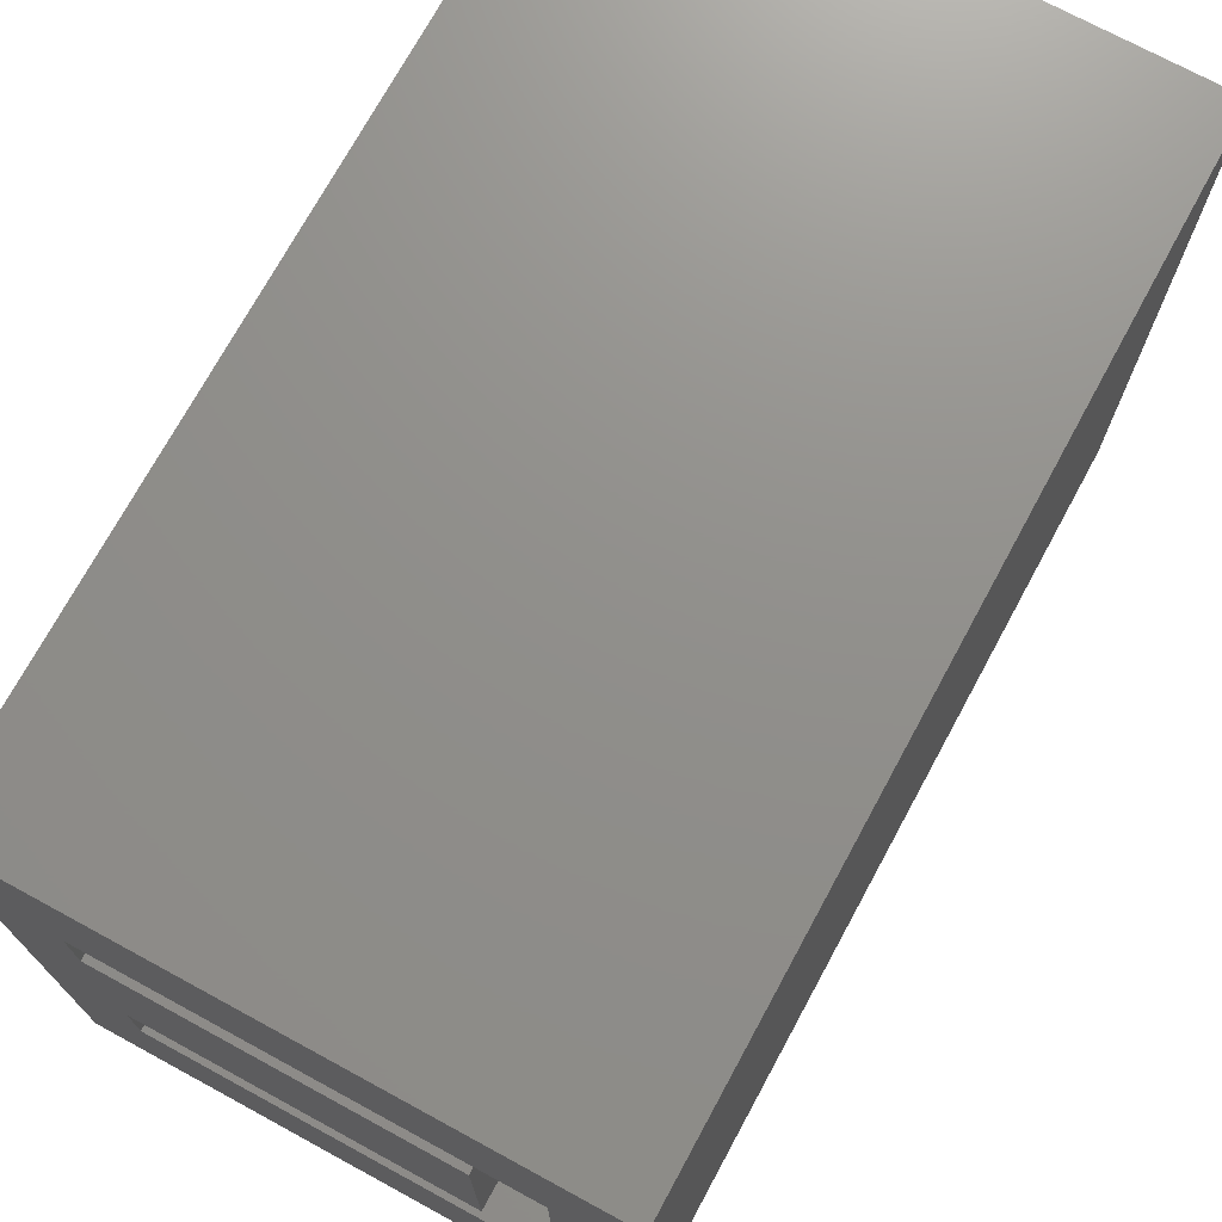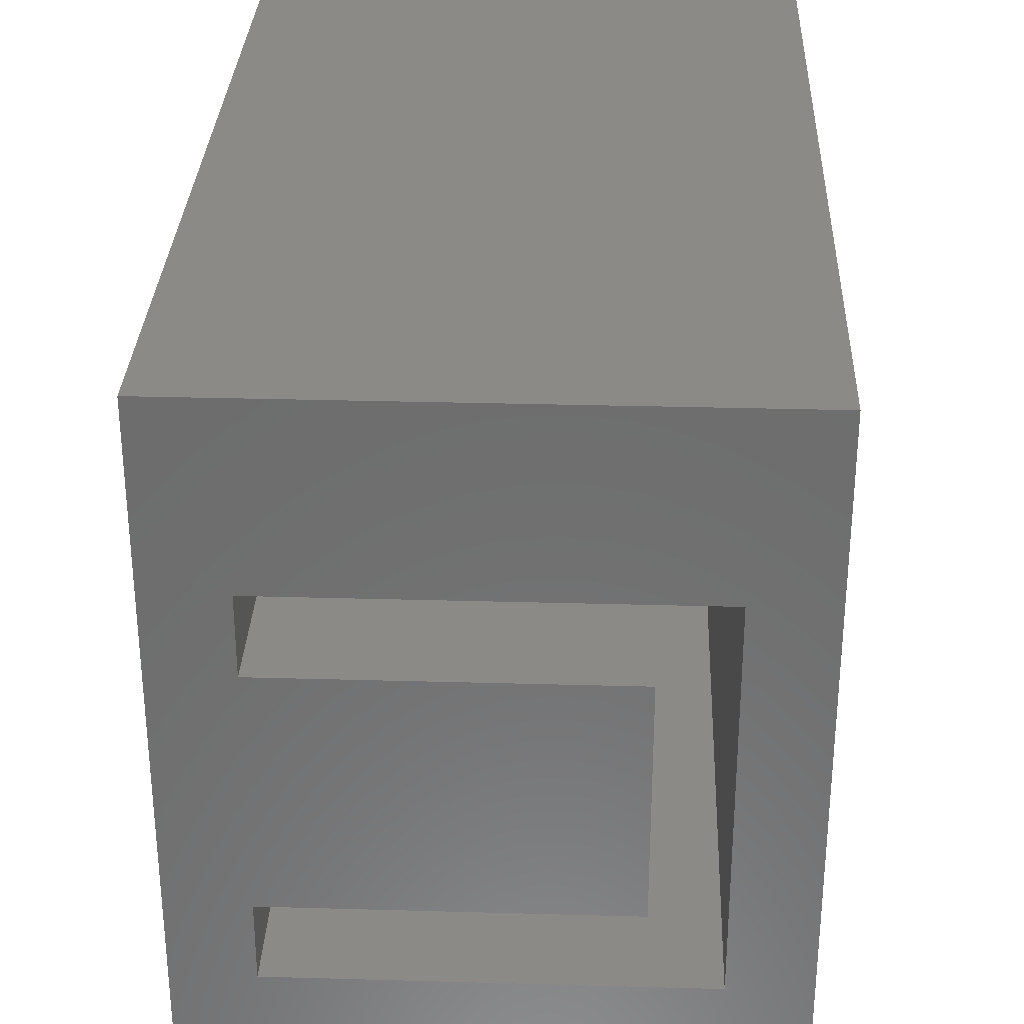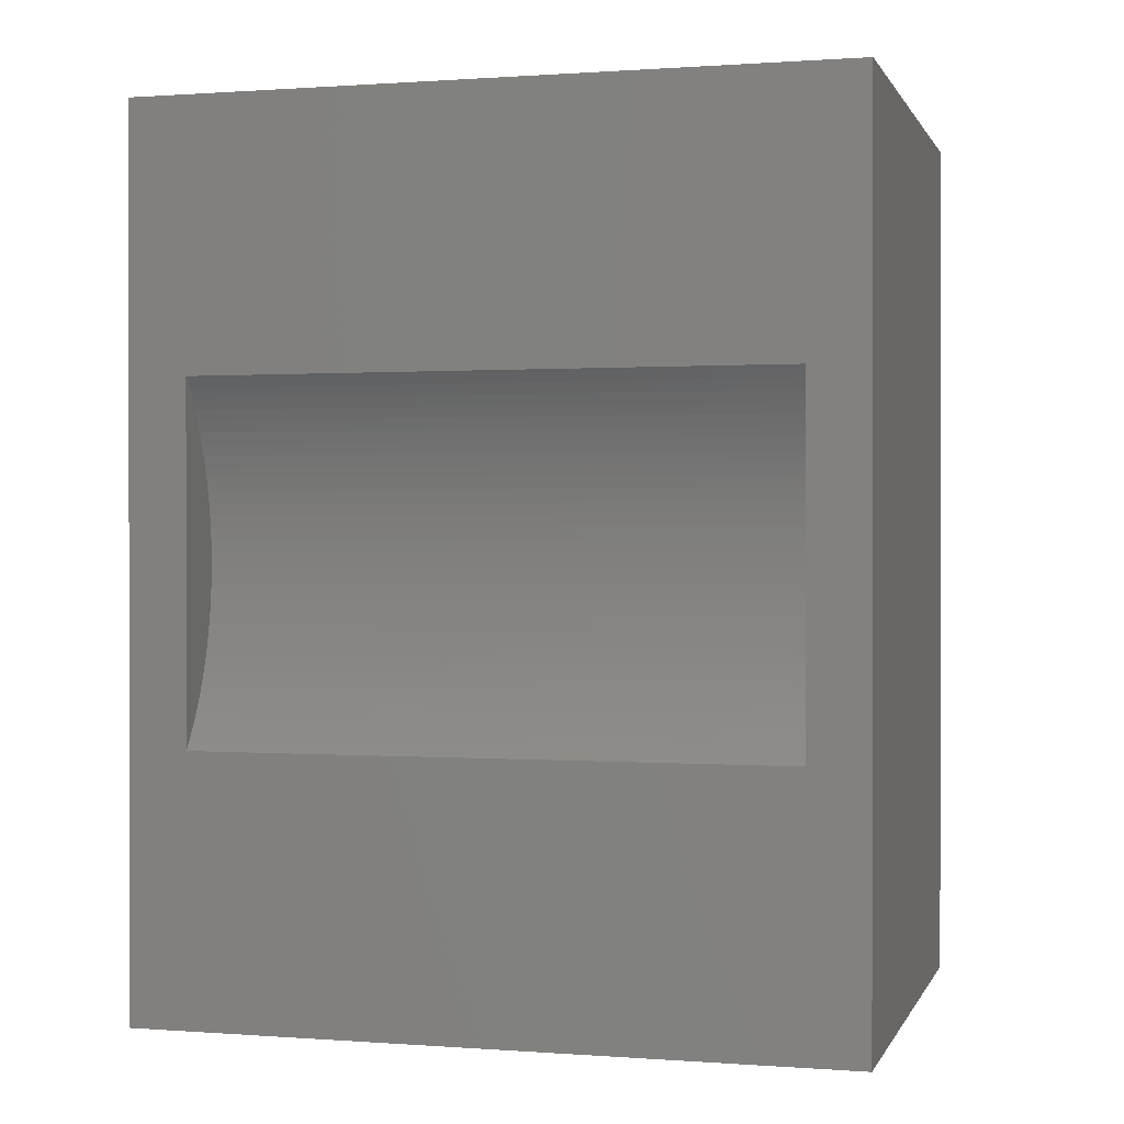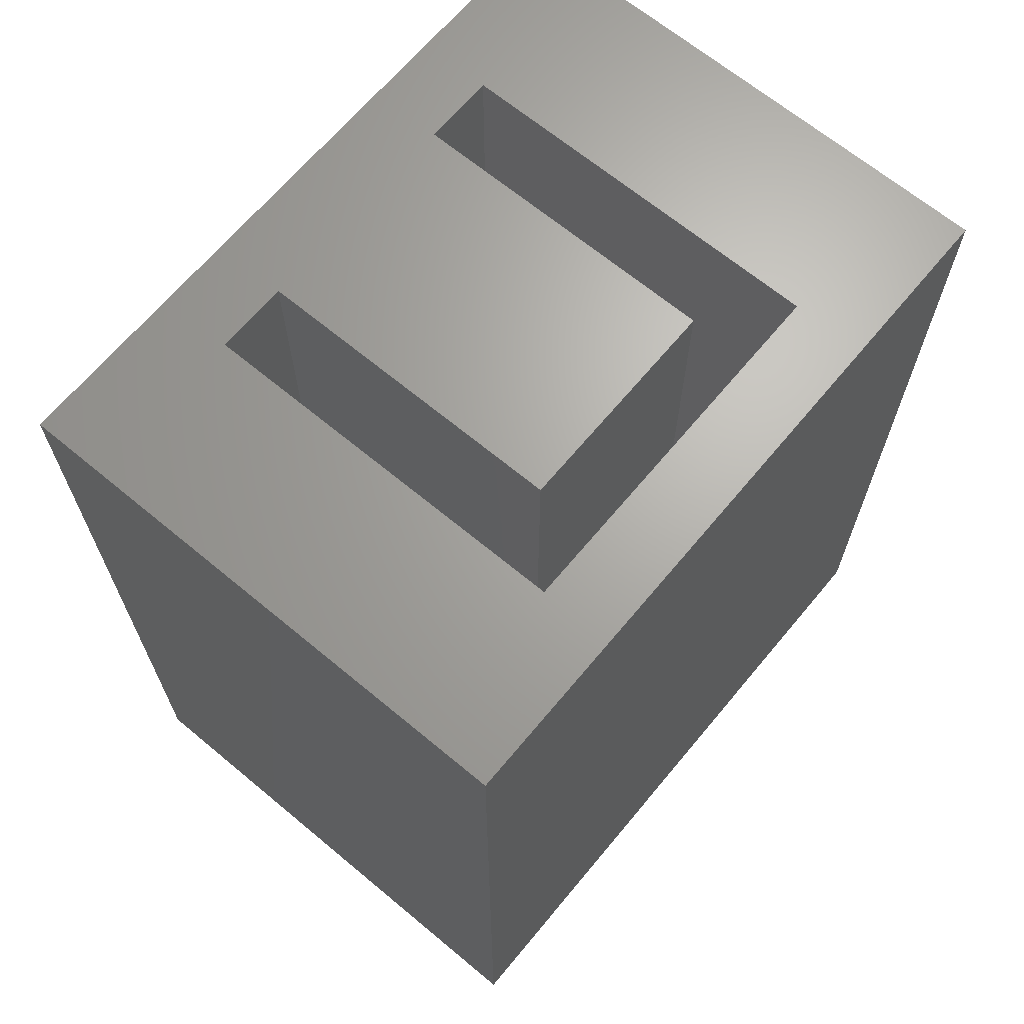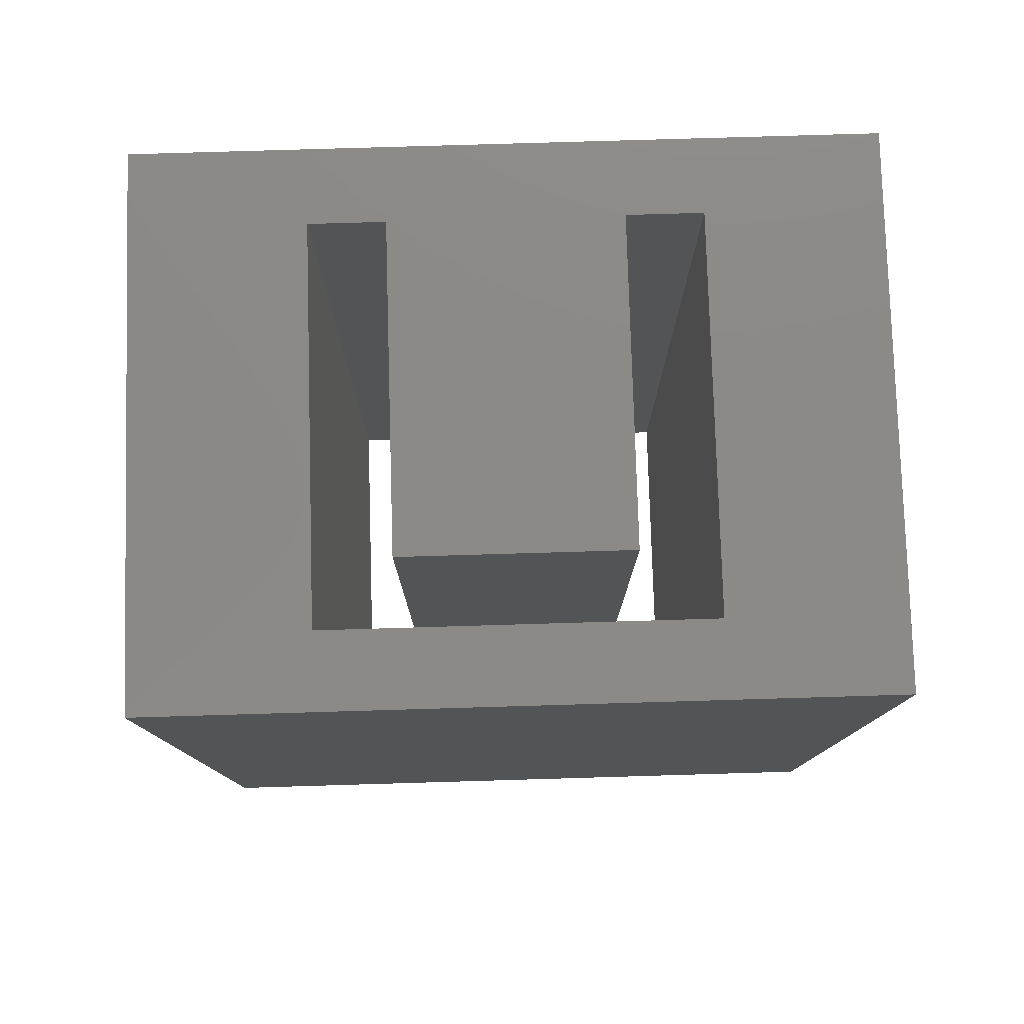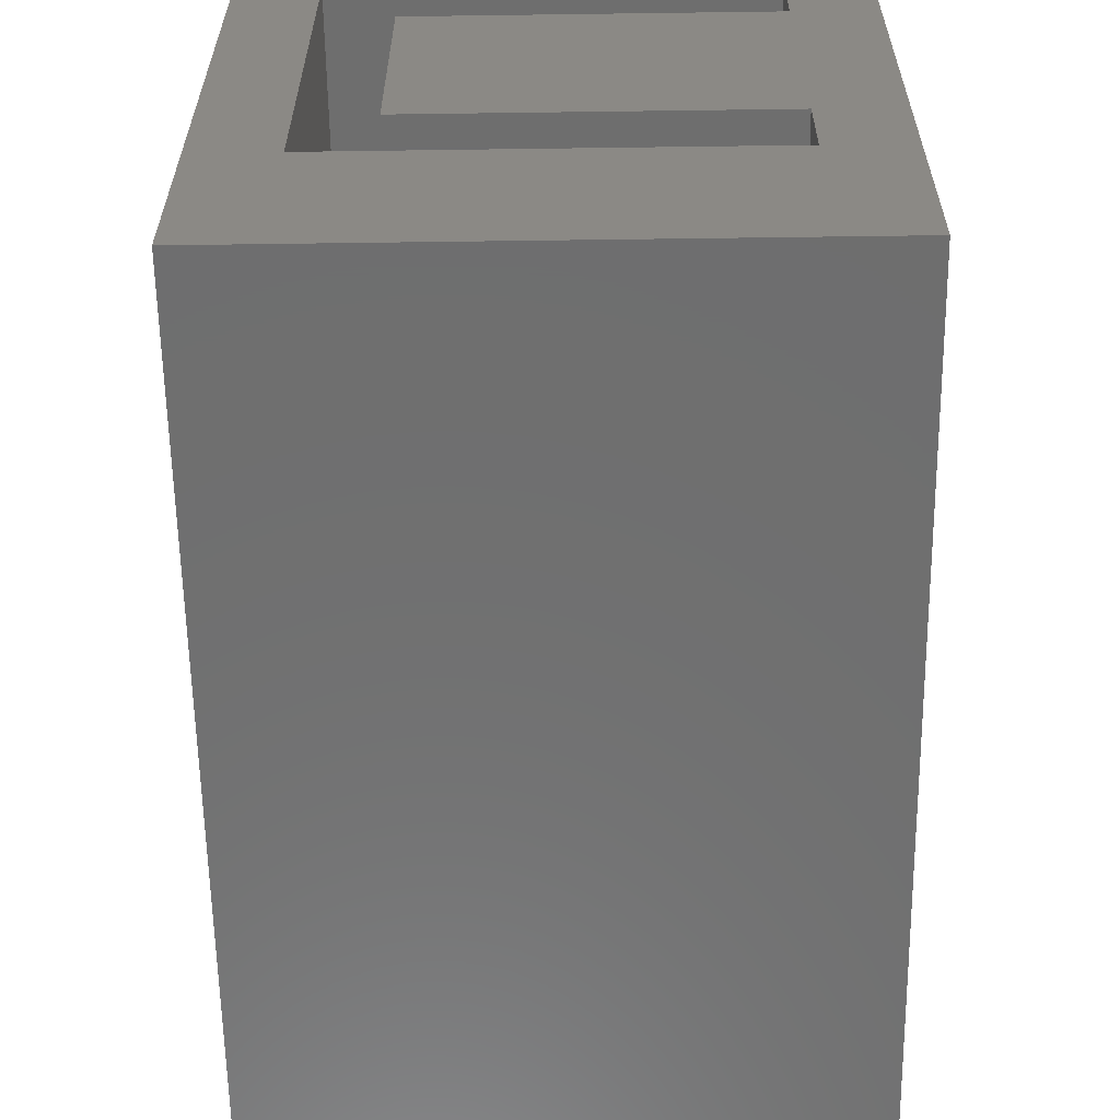
<metadata>
{"format":"stl","ext":"stl","renderer":"f3d","projection":"perspective","resolution":1024,"background":"white","views":[{"elev":72.7,"azim":-151.5,"up":"+Y"},{"elev":30.8,"azim":-177.7,"up":"+Y"},{"elev":0.5,"azim":105.4,"up":"+Z"},{"elev":66.9,"azim":-140.2,"up":"+Z"},{"elev":78.7,"azim":-91.7,"up":"+Z"},{"elev":-60.7,"azim":0.8,"up":"+Y"}]}
</metadata>
<code>
# stl→obj: 94 verts, 188 faces
v -6.5 -6.3 15
v -6.5 6.3 -15
v -6.5 6.3 15
v -6.5 -6.3 -15
v 6.5 3.8 -15
v 6.5 6.3 15
v 6.5 6.3 -15
v 6.5 3.8 15
v 6.5 -6.3 -15
v 6.5 -3.8 15
v 6.5 -3.8 -15
v 6.5 -6.3 15
v -4.3 -3.8 -15
v -4.3 3.8 15
v -4.3 3.8 -15
v -4.3 -3.8 15
v -9 -12 -15
v -9 12 15
v -9 12 -15
v -9 -12 15
v 9 12 15
v 9 -12 15
v 9 10 5.998
v 9 12 -15
v 9 -10 5.998
v 9 -10 -5.998
v 9 10 -5.998
v 9 -12 -15
v 7.78 -10 3.873
v 7.634 10 3.503
v 7.78 10 3.873
v 7.634 -10 3.503
v 7.502 10 3.128
v 7.502 -10 3.128
v 8.727 10 5.618
v 8.957 10 5.942
v 8.51 10 5.284
v 8.307 10 4.942
v 8.117 10 4.593
v 7.942 10 4.236
v 7.385 10 2.748
v 7.283 10 2.363
v 7.197 10 1.975
v 7.126 10 1.584
v 7.071 10 1.19
v 7.032 10 0.7945
v 7.008 10 0.3976
v 7 10 0
v 7.008 10 -0.3976
v 7.032 10 -0.7945
v 7.071 10 -1.19
v 7.126 10 -1.584
v 7.197 10 -1.975
v 7.283 10 -2.363
v 7.385 10 -2.748
v 7.502 10 -3.128
v 7.634 10 -3.503
v 7.78 10 -3.873
v 7.942 10 -4.236
v 8.117 10 -4.593
v 8.307 10 -4.942
v 8.51 10 -5.284
v 8.727 10 -5.618
v 8.957 10 -5.942
v 7.385 -10 2.748
v 7.283 -10 2.363
v 7.126 -10 1.584
v 7.071 -10 1.19
v 7.032 -10 0.7945
v 8.307 -10 4.942
v 8.117 -10 4.593
v 8.51 -10 5.284
v 7.283 -10 -2.363
v 7.385 -10 -2.748
v 7.197 -10 -1.975
v 7.942 -10 -4.236
v 8.117 -10 -4.593
v 7 -10 0
v 7.008 -10 -0.3976
v 7.008 -10 0.3976
v 7.197 -10 1.975
v 7.942 -10 4.236
v 8.957 -10 5.942
v 8.727 -10 5.618
v 7.502 -10 -3.128
v 7.634 -10 -3.503
v 7.78 -10 -3.873
v 7.071 -10 -1.19
v 7.126 -10 -1.584
v 7.032 -10 -0.7945
v 8.727 -10 -5.618
v 8.957 -10 -5.942
v 8.307 -10 -4.942
v 8.51 -10 -5.284
f 1 2 3
f 2 1 4
f 5 6 7
f 6 5 8
f 9 10 11
f 10 9 12
f 9 1 12
f 1 9 4
f 2 6 3
f 6 2 7
f 13 14 15
f 14 13 16
f 5 14 8
f 14 5 15
f 13 10 16
f 10 13 11
f 17 18 19
f 18 17 20
f 14 10 8
f 10 14 16
f 8 21 6
f 21 3 6
f 3 18 1
f 18 3 21
f 21 8 22
f 10 22 8
f 12 22 10
f 1 22 12
f 1 20 22
f 20 1 18
f 21 23 24
f 21 25 23
f 25 22 26
f 22 25 21
f 27 24 23
f 26 24 27
f 26 28 24
f 28 26 22
f 24 18 21
f 18 24 19
f 13 5 11
f 5 13 15
f 11 28 9
f 28 4 9
f 4 17 2
f 17 4 28
f 28 11 24
f 5 24 11
f 7 24 5
f 2 24 7
f 2 19 24
f 19 2 17
f 17 22 20
f 22 17 28
f 29 30 31
f 30 29 32
f 32 33 30
f 33 32 34
f 35 23 36
f 37 23 35
f 38 23 37
f 39 23 38
f 40 23 39
f 31 23 40
f 30 23 31
f 33 23 30
f 41 23 33
f 42 23 41
f 43 23 42
f 44 23 43
f 45 23 44
f 46 23 45
f 47 23 46
f 48 23 47
f 49 23 48
f 50 23 49
f 51 23 50
f 52 23 51
f 53 23 52
f 54 23 53
f 55 23 54
f 56 23 55
f 57 23 56
f 58 23 57
f 59 23 58
f 60 23 59
f 61 23 60
f 62 23 61
f 63 23 62
f 27 63 64
f 63 27 23
f 65 42 41
f 42 65 66
f 67 45 44
f 45 67 68
f 68 46 45
f 46 68 69
f 70 39 38
f 39 70 71
f 72 38 37
f 38 72 70
f 73 55 54
f 55 73 74
f 75 54 53
f 54 75 73
f 76 60 59
f 60 76 77
f 78 49 48
f 49 78 79
f 34 41 33
f 41 34 65
f 69 47 46
f 47 69 80
f 66 43 42
f 43 66 81
f 81 44 43
f 44 81 67
f 71 40 39
f 40 71 82
f 82 31 40
f 31 82 29
f 83 35 36
f 35 83 84
f 84 37 35
f 37 84 72
f 74 56 55
f 56 74 85
f 86 58 57
f 58 86 87
f 87 59 58
f 59 87 76
f 88 52 51
f 52 88 89
f 89 53 52
f 53 89 75
f 79 50 49
f 50 79 90
f 90 51 50
f 51 90 88
f 91 64 63
f 64 91 92
f 93 62 61
f 62 93 94
f 94 63 62
f 63 94 91
f 77 61 60
f 61 77 93
f 25 84 83
f 25 72 84
f 25 70 72
f 25 71 70
f 25 82 71
f 25 29 82
f 25 32 29
f 25 34 32
f 25 65 34
f 25 66 65
f 25 81 66
f 25 67 81
f 25 68 67
f 25 69 68
f 25 80 69
f 25 78 80
f 25 79 78
f 25 90 79
f 25 88 90
f 25 89 88
f 25 75 89
f 25 73 75
f 25 74 73
f 25 85 74
f 25 86 85
f 25 87 86
f 25 76 87
f 25 77 76
f 25 93 77
f 25 94 93
f 25 91 94
f 26 91 25
f 91 26 92
f 80 48 47
f 48 80 78
f 25 36 23
f 36 25 83
f 85 57 56
f 57 85 86
f 92 27 64
f 27 92 26

</code>
